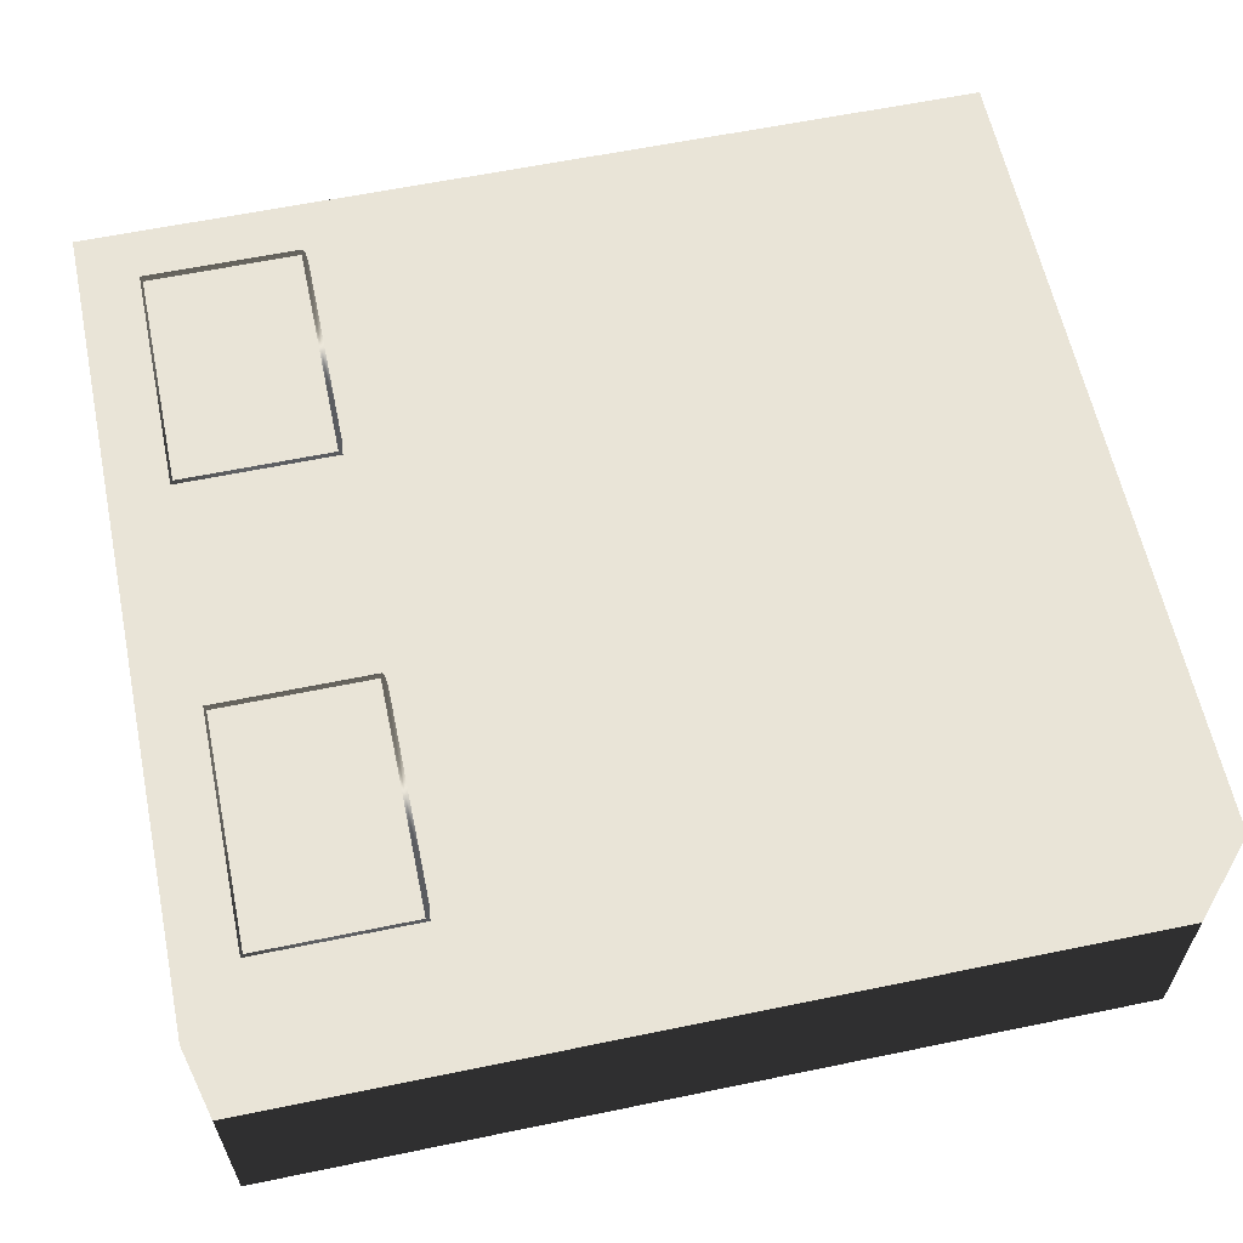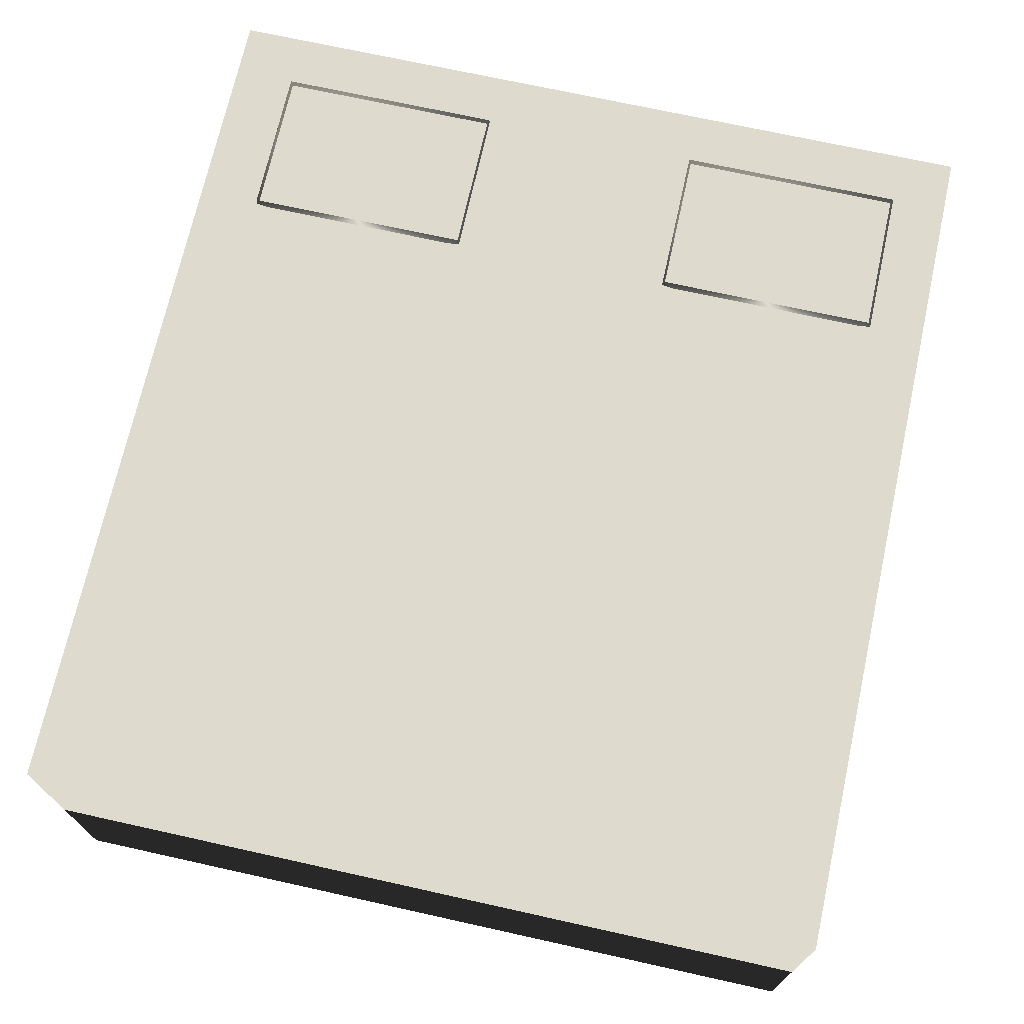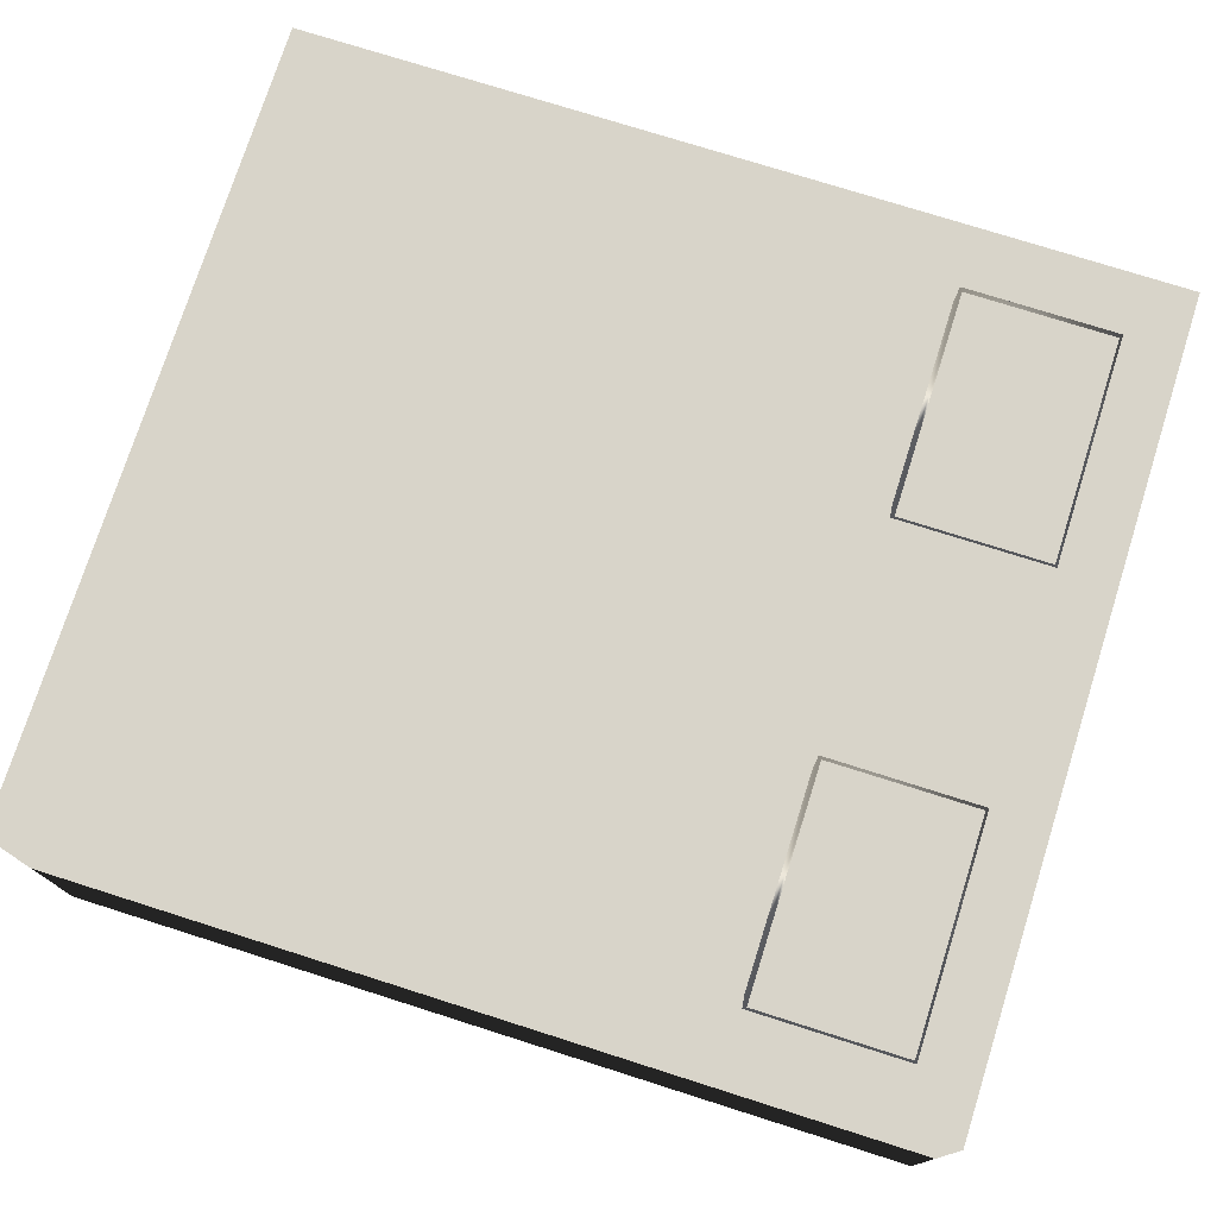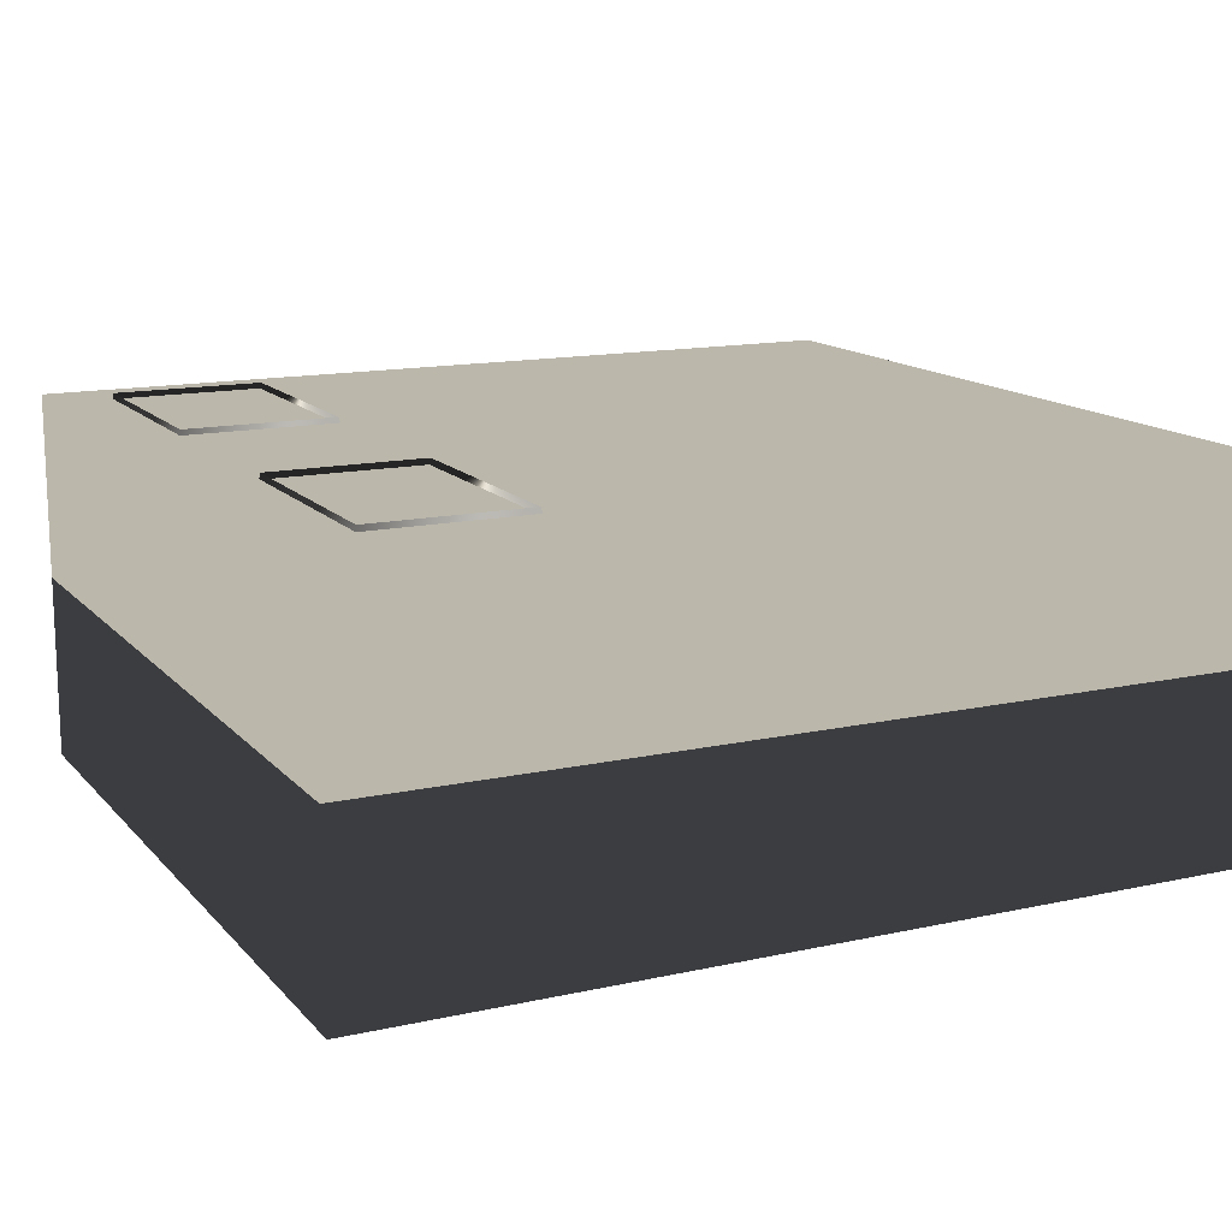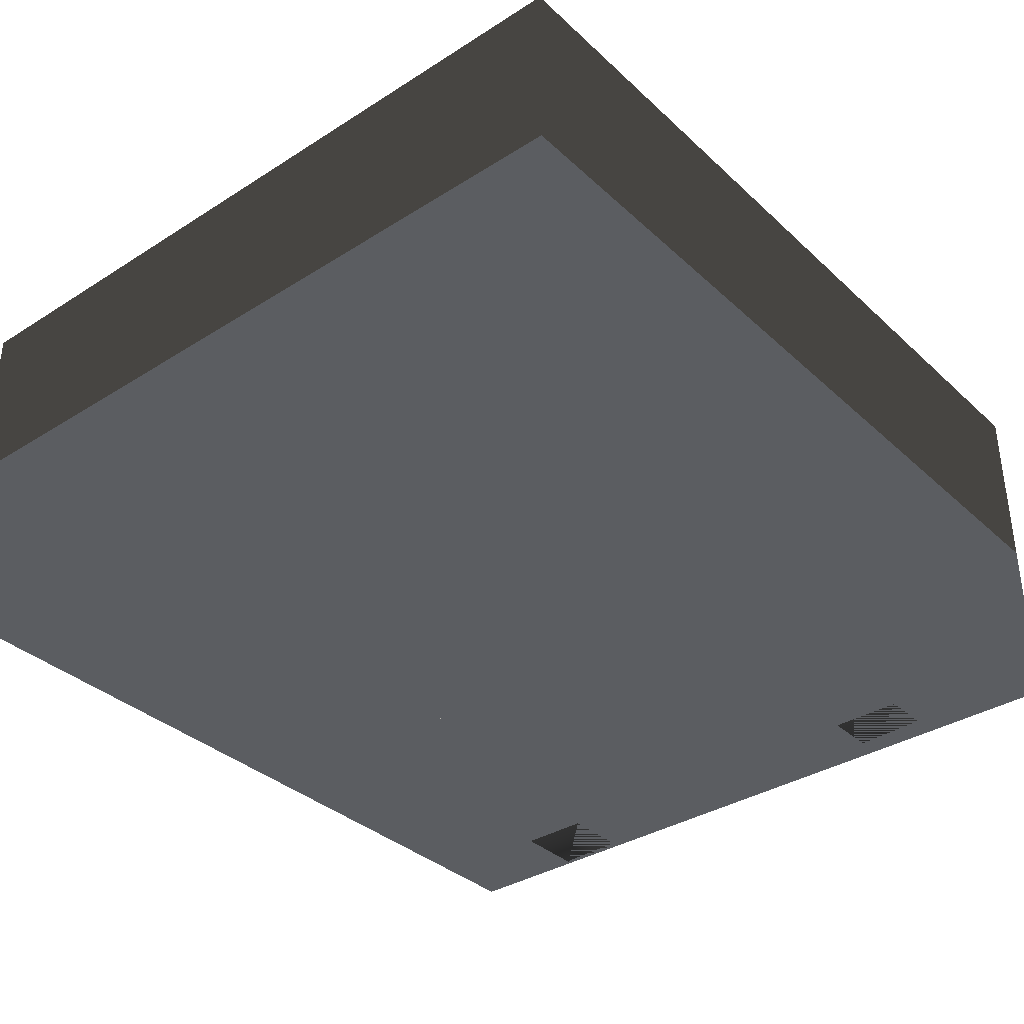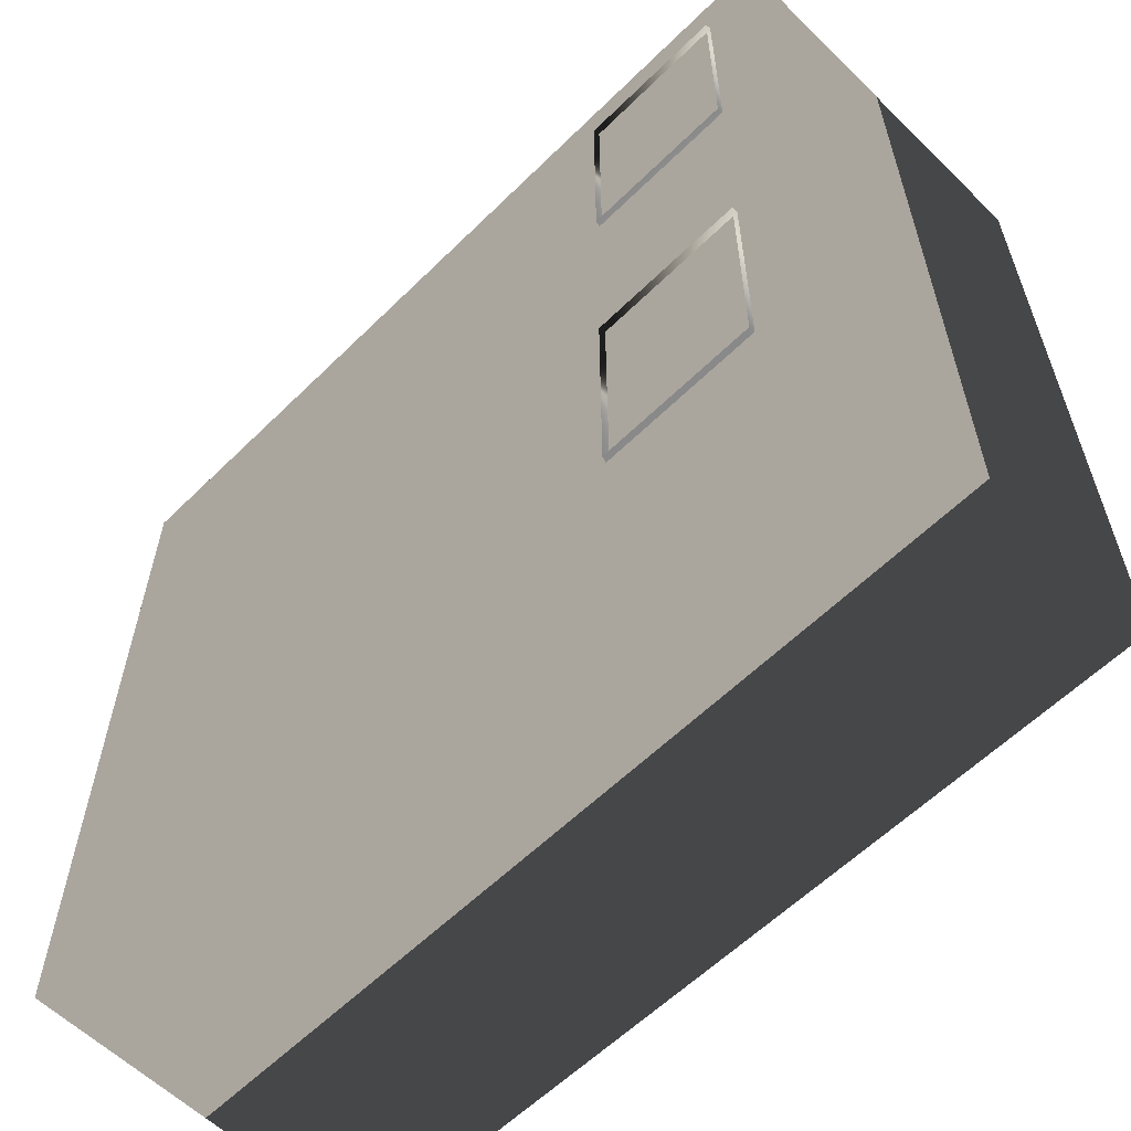
<metadata>
{"format":"obj","ext":"obj","renderer":"f3d","projection":"perspective","resolution":1024,"background":"white","views":[{"elev":60.8,"azim":-11.9,"up":"+Y"},{"elev":71.1,"azim":102.5,"up":"+Y"},{"elev":75.5,"azim":-162.4,"up":"+Y"},{"elev":14.2,"azim":-26.0,"up":"+Y"},{"elev":-35.5,"azim":-50.1,"up":"+Y"},{"elev":-59.7,"azim":-134.9,"up":"+Z"}]}
</metadata>
<code>
g
v  16.23 1e-06 21.31
v  16.23 1e-06 -21.31
v  -12.18 10.15 19.28
v  14.2 10.15 19.28
v  -12.18 10.15 -19.28
v  14.2 10.15 -19.28
v  -12.18 -1e-06 3.044
v  -12.18 10.15 5.073
v  -12.18 10.15 -5.073
v  -12.18 -1e-06 -3.044
v  -24.35 10.15 -5.073
v  -24.35 10.15 -19.28
v  -26.38 -2e-06 -21.31
v  -26.38 -2e-06 -3.044
v  -26.38 -2e-06 3.044
v  -26.38 -2e-06 21.31
v  -24.35 10.15 19.28
v  -24.35 10.15 5.073
v  -15.22 20.29 -6.088
v  -15.22 20.29 -18.26
v  -23.34 20.29 -18.26
v  -23.34 20.29 -6.088
v  -15.22 20.29 18.26
v  -15.22 20.29 6.088
v  -23.34 20.29 6.088
v  -23.34 20.29 18.26
v  -1e-05 -0 -21.31
v  -1.5e-05 -0 21.31
v  -1.7e-05 10.15 19.28
v  -1e-05 10.15 -19.28
v  11.16 10.15 -19.28
v  11.16 1e-06 -21.31
v  11.16 10.15 19.28
v  -1.6e-05 6.088 20.09
v  -1e-05 6.088 -20.09
v  11.16 6.088 -20.09
v  11.16 6.088 20.09
v  11.16 1e-06 21.31
v  -17.25 14.2 -8.117
v  -17.25 14.2 -16.23
v  -21.31 14.2 -16.23
v  -21.31 14.2 -8.117
v  -17.25 14.2 16.23
v  -17.25 14.2 8.117
v  -21.31 14.2 8.117
v  -21.31 14.2 16.23
v  16.23 1e-06 14.2
v  14.2 10.15 14.2
v  16.23 1e-06 10.15
v  14.2 10.15 10.15
v  16.23 1e-06 -10.15
v  14.2 10.15 -10.15
v  16.23 1e-06 -14.2
v  14.2 10.15 -14.2
v  18.18 10.94 10.15
v  18.18 10.94 14.2
v  20.29 2e-06 14.2
v  20.29 2e-06 10.15
v  18.18 10.94 -14.2
v  18.18 10.94 -10.15
v  20.29 2e-06 -10.15
v  20.29 2e-06 -14.2
v  12.78 15.22 10.15
v  12.78 15.22 14.2
v  15.55 18.26 14.2
v  15.55 18.26 10.15
v  -13.34 15.22 10.15
v  -13.34 15.22 14.2
v  -14.05 18.26 14.2
v  -14.05 18.26 10.15
v  12.78 15.22 -14.2
v  12.78 15.22 -10.15
v  15.55 18.26 -10.15
v  15.55 18.26 -14.2
v  -13.34 15.22 -14.2
v  -13.34 15.22 -10.15
v  -14.05 18.26 -10.15
v  -14.05 18.26 -14.2
v  -12.18 10.15 3e-06
v  14.2 10.15 8e-06
v  -10.15 12.18 17.25
v  12.18 12.18 17.25
v  12.18 12.18 14.2
v  12.18 12.18 10.15
v  12.18 12.18 2.029
v  -10.15 12.18 2.029
v  12.18 12.18 -2.029
v  12.18 12.18 -10.15
v  12.18 12.18 -14.2
v  12.18 12.18 -17.25
v  -10.15 12.18 -17.25
v  -10.15 12.18 -2.029
g (null)
f 84 85 86
f 81 82 83
f 86 81 83
f 84 86 83
f 4 1 47
f 47 48 4
f 36 31 6
f 6 2 32
f 36 6 32
f 12 13 14
f 14 11 12
f 18 15 16
f 16 17 18
f 7 8 79
f 7 79 9
f 7 9 10
f 41 42 39
f 39 40 41
f 11 14 10
f 10 9 11
f 45 46 43
f 43 44 45
f 15 18 8
f 8 7 15
f 21 20 5
f 5 12 21
f 22 21 12
f 12 11 22
f 19 22 11
f 11 9 19
f 25 24 8
f 8 18 25
f 26 25 18
f 18 17 26
f 23 26 17
f 17 3 23
f 4 33 37
f 4 37 38
f 4 38 1
f 34 37 33
f 33 29 34
f 36 35 30
f 30 31 36
f 34 28 27
f 27 35 34
f 37 34 35
f 35 36 37
f 38 37 36
f 36 32 38
f 40 39 19
f 19 20 40
f 41 40 20
f 20 21 41
f 42 41 21
f 21 22 42
f 39 42 22
f 22 19 39
f 44 43 23
f 23 24 44
f 45 44 24
f 24 25 45
f 46 45 25
f 25 26 46
f 43 46 26
f 26 23 43
f 56 57 58
f 58 55 56
f 51 52 80
f 51 80 50
f 51 50 49
f 60 61 62
f 62 59 60
f 6 54 53
f 53 2 6
f 57 56 48
f 48 47 57
f 58 57 47
f 47 49 58
f 55 58 49
f 49 50 55
f 61 60 52
f 52 51 61
f 62 61 51
f 51 53 62
f 59 62 53
f 53 54 59
f 64 63 50
f 50 48 64
f 65 64 48
f 48 56 65
f 66 65 56
f 56 55 66
f 63 66 55
f 55 50 63
f 68 67 63
f 63 64 68
f 69 68 64
f 64 65 69
f 70 69 65
f 65 66 70
f 67 70 66
f 66 63 67
f 72 71 54
f 54 52 72
f 73 72 52
f 52 60 73
f 74 73 60
f 60 59 74
f 71 74 59
f 59 54 71
f 76 75 71
f 71 72 76
f 77 76 72
f 72 73 77
f 78 77 73
f 73 74 78
f 75 78 74
f 74 71 75
f 75 76 9
f 9 5 75
f 78 75 5
f 5 20 78
f 77 78 20
f 20 19 77
f 76 77 19
f 19 9 76
f 67 68 3
f 3 8 67
f 70 67 8
f 8 24 70
f 69 70 24
f 24 23 69
f 68 69 23
f 23 3 68
f 90 91 92
f 92 87 88
f 90 92 88
f 90 88 89
f 83 82 4
f 4 48 83
f 84 83 48
f 48 50 84
f 85 84 50
f 50 80 85
f 86 85 80
f 80 79 86
f 88 87 80
f 80 52 88
f 89 88 52
f 52 54 89
f 90 89 54
f 54 6 90
f 87 92 79
f 79 80 87
f 33 4 82
f 29 33 82
f 3 29 82
f 81 3 82
f 31 30 5
f 5 91 90
f 31 5 90
f 31 90 6
f 5 9 79
f 5 79 92
f 91 5 92
f 3 81 86
f 3 86 79
f 3 79 8
f 13 12 5
f 5 30 35
f 13 5 35
f 13 35 27
f 29 3 17
f 34 29 17
f 28 34 17
f 16 28 17
g
v  -26.38 0 21.64
v  20.53 0 21.64
v  -26.38 0 -21.31
v  20.53 0 -21.31
v  -26.38 20 21.64
v  20.53 20 21.64
v  -26.38 20 -21.31
v  20.53 20 -21.31
g (null)
f 93 95 96
f 96 94 93
f 97 98 100
f 100 99 97
f 93 94 98
f 98 97 93
f 94 96 100
f 100 98 94
f 96 95 99
f 99 100 96
f 95 93 97
f 97 99 95
g

</code>
